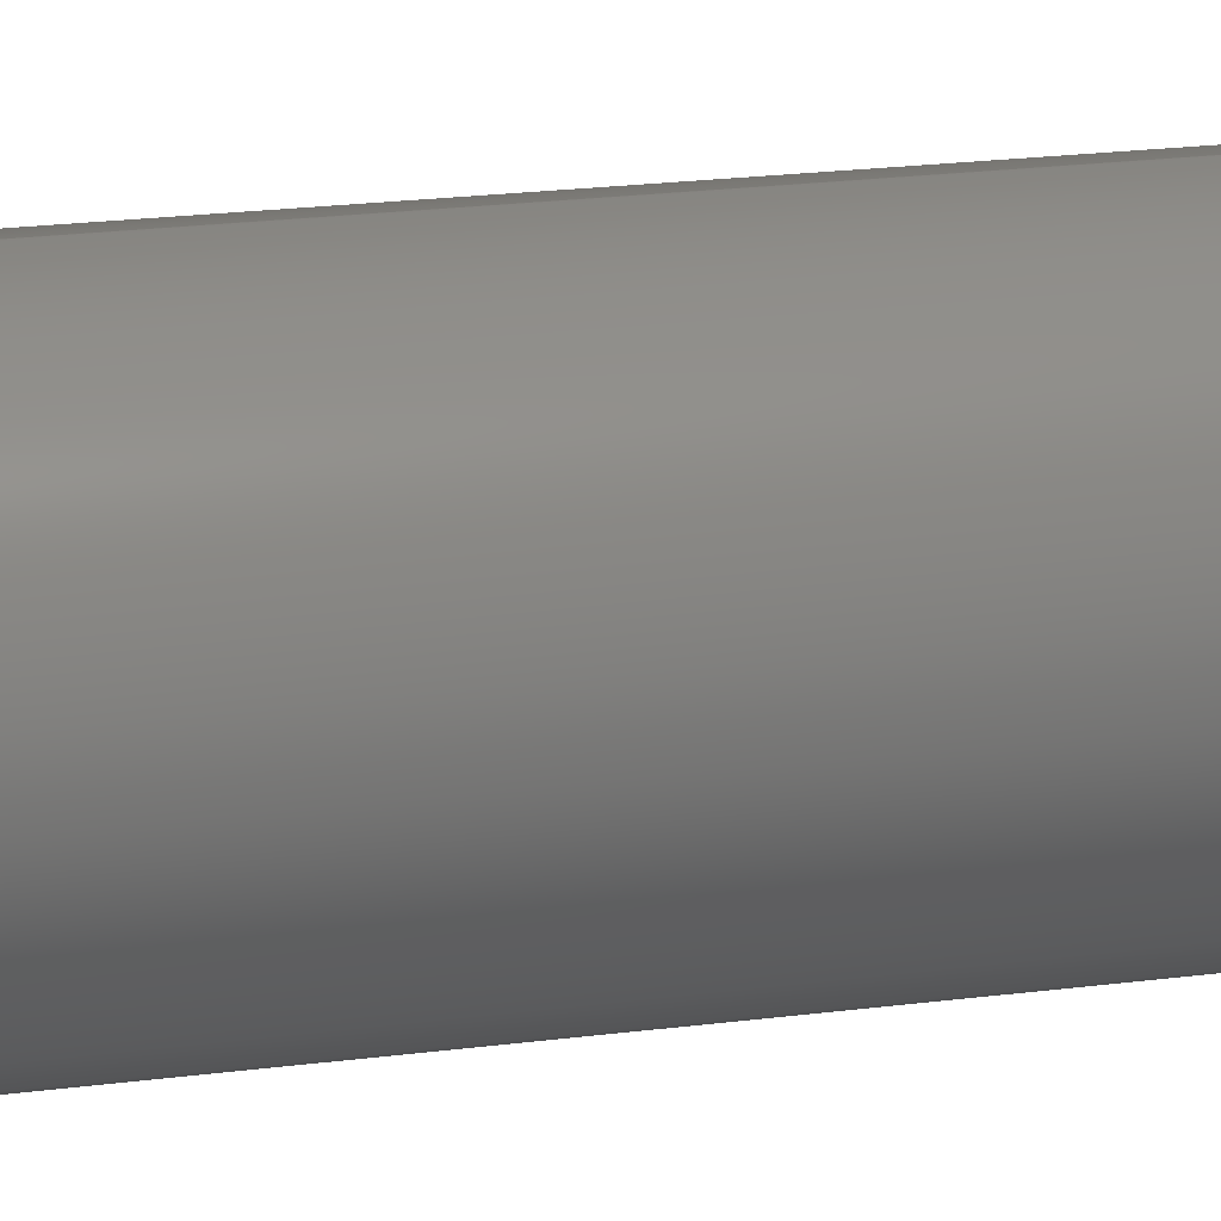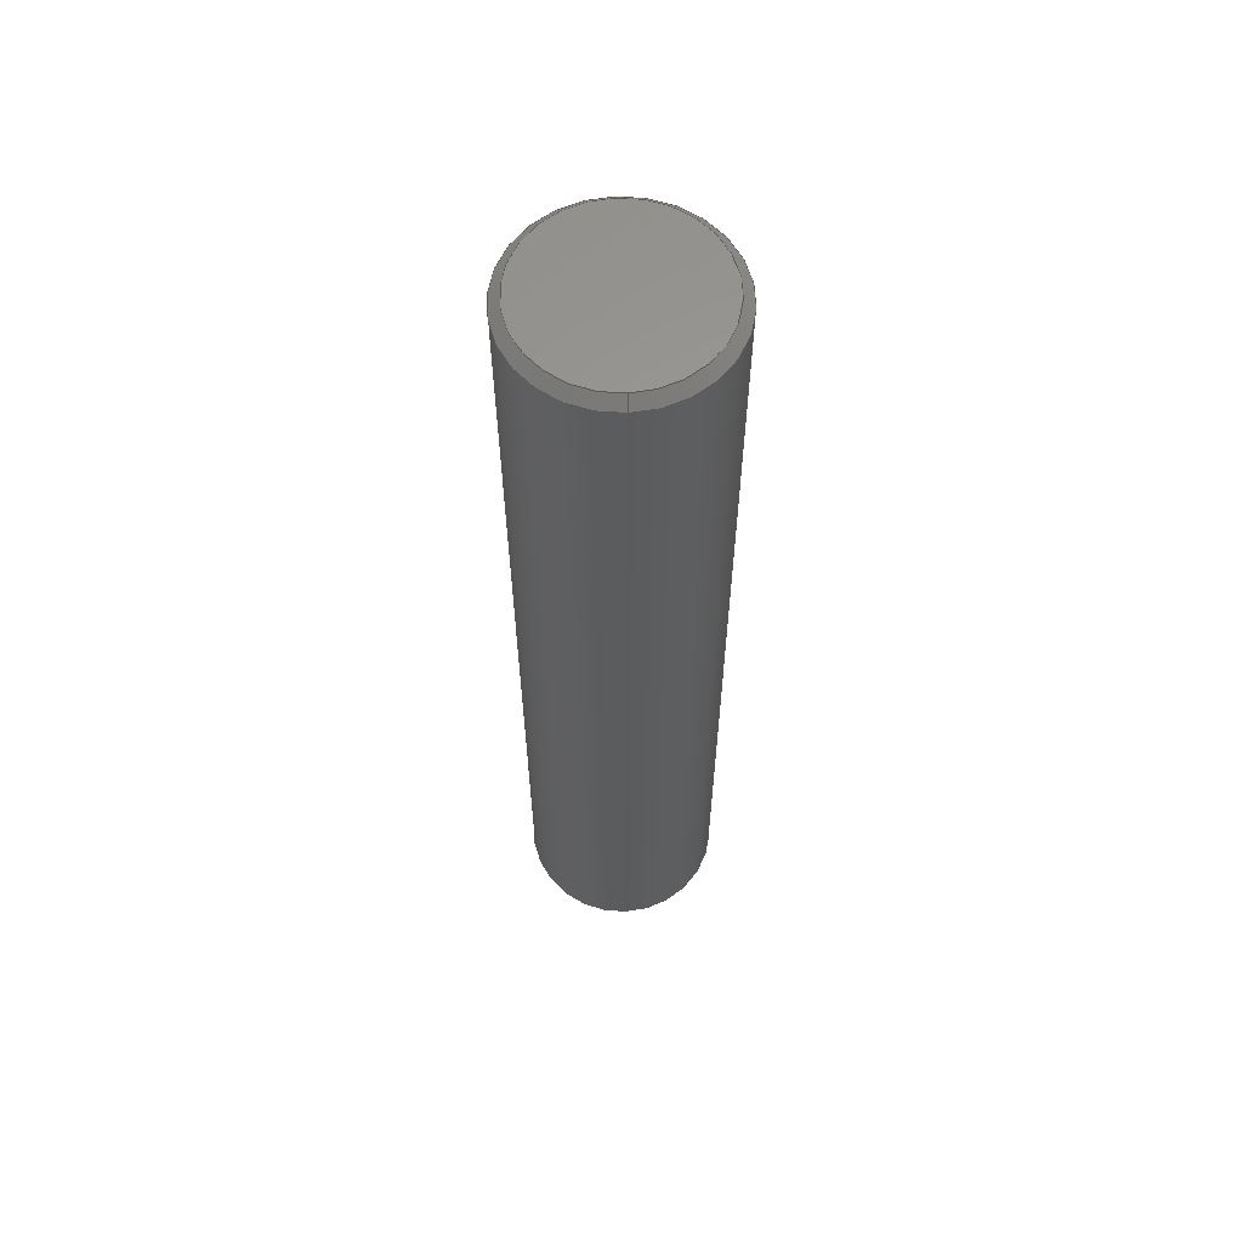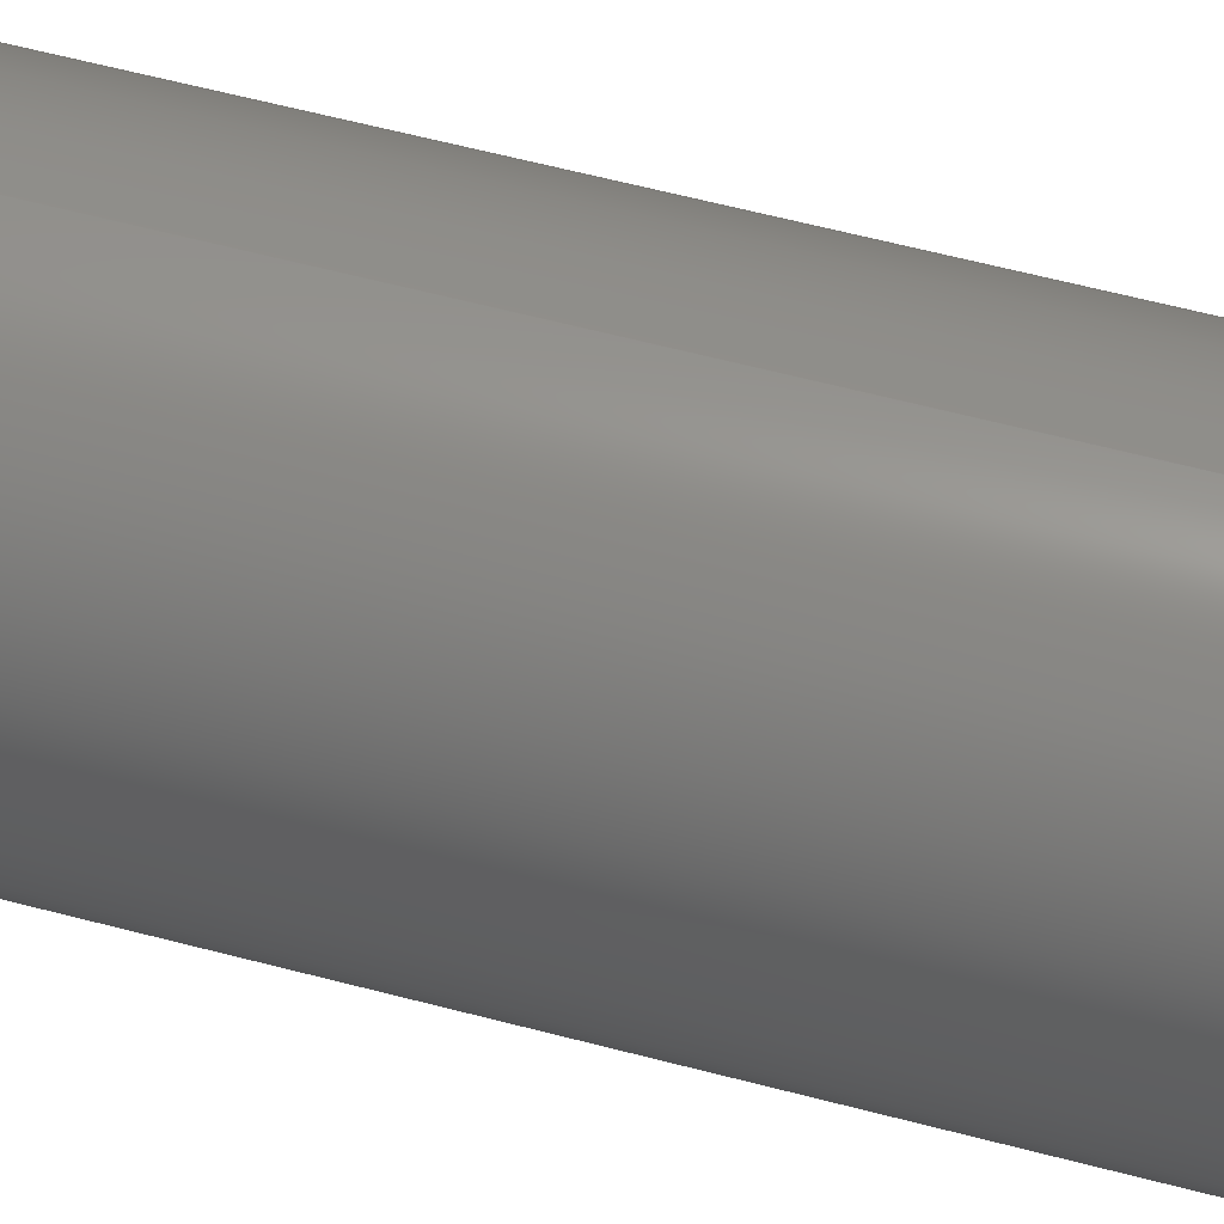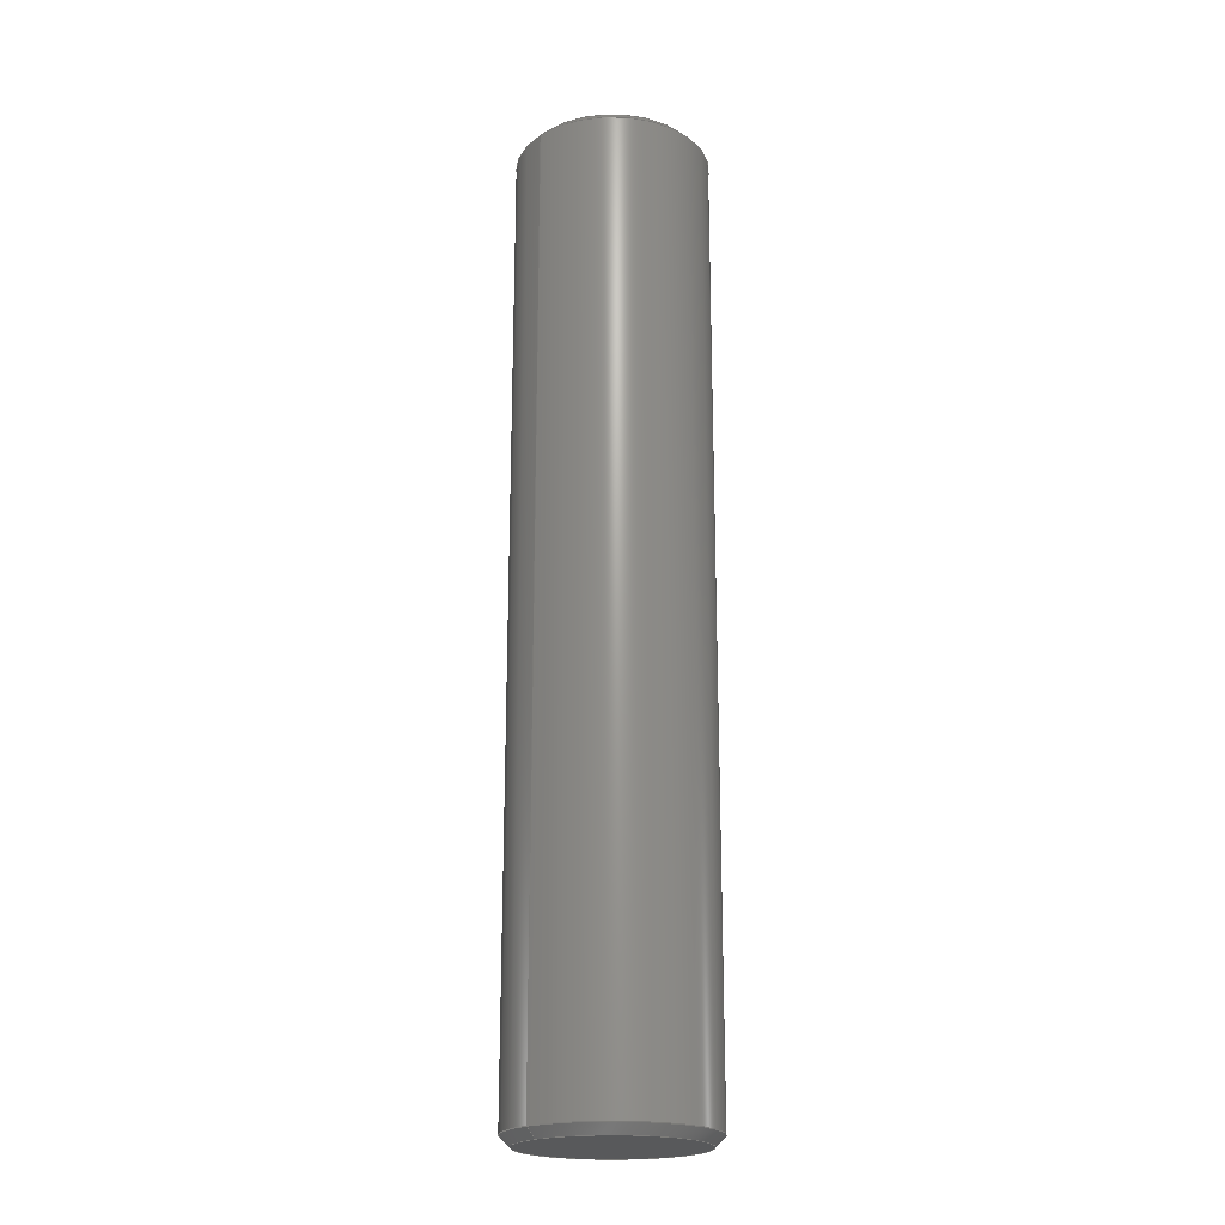
<metadata>
{"format":"step","ext":"step","renderer":"f3d","projection":"perspective","resolution":1024,"background":"white","views":[{"elev":15.2,"azim":-107.8,"up":"+Z"},{"elev":61.0,"azim":177.2,"up":"+Y"},{"elev":51.0,"azim":-73.2,"up":"+Z"},{"elev":-20.9,"azim":46.4,"up":"+Y"}]}
</metadata>
<code>
ISO-10303-21;
DATA;
#1 = DIRECTION ( 'NONE',  ( 0, -0, 1 ) ) ;
#2 = ORIENTED_EDGE ( 'NONE', *, *, #48, .T. ) ;
#3 = MECHANICAL_DESIGN_GEOMETRIC_PRESENTATION_REPRESENTATION (  '', ( #109 ), #62 ) ;
#4 = CARTESIAN_POINT ( 'NONE',  ( 0, 25, 0 ) ) ;
#5 = CARTESIAN_POINT ( 'NONE',  ( 3.062e-16, 24.75, 2.5 ) ) ;
#6 = ORIENTED_EDGE ( 'NONE', *, *, #223, .T. ) ;
#7 = DIRECTION ( 'NONE',  ( 0, 0, 1 ) ) ;
#8 = AXIS2_PLACEMENT_3D ( 'NONE', #180, #144, #130 ) ;
#9 = CARTESIAN_POINT ( 'NONE',  ( 0, 0.25, 0 ) ) ;
#10 = CARTESIAN_POINT ( 'NONE',  ( 2.755e-16, 25, 2.25 ) ) ;
#11 = LINE ( 'NONE', #10, #191 ) ;
#12 = AXIS2_PLACEMENT_3D ( 'NONE', #4, #104, #168 ) ;
#13 = AXIS2_PLACEMENT_3D ( 'NONE', #52, #51, #149 ) ;
#14 = VERTEX_POINT ( 'NONE', #69 ) ;
#15 = CARTESIAN_POINT ( 'NONE',  ( 2.909e-16, 25, 2.25 ) ) ;
#16 =( NAMED_UNIT ( * ) PLANE_ANGLE_UNIT ( ) SI_UNIT ( $, .RADIAN. ) );
#17 = EDGE_CURVE ( 'NONE', #98, #97, #25, .T. ) ;
#18 = ORIENTED_EDGE ( 'NONE', *, *, #117, .F. ) ;
#19 = VERTEX_POINT ( 'NONE', #102 ) ;
#20 = ORIENTED_EDGE ( 'NONE', *, *, #29, .F. ) ;
#21 = AXIS2_PLACEMENT_3D ( 'NONE', #83, #185, #24 ) ;
#22 = EDGE_LOOP ( 'NONE', ( #179, #125 ) ) ;
#23 = DIRECTION ( 'NONE',  ( -0, -1, -0 ) ) ;
#24 = DIRECTION ( 'NONE',  ( 0, 0, -1 ) ) ;
#25 = CIRCLE ( 'NONE', #156, 2.5 ) ;
#26 = CARTESIAN_POINT ( 'NONE',  ( 0, 24.75, -2.5 ) ) ;
#27 = CLOSED_SHELL ( 'NONE', ( #96, #103, #36, #111, #213, #186, #126, #190 ) ) ;
#28 = CARTESIAN_POINT ( 'NONE',  ( 0, 0, 0 ) ) ;
#29 = EDGE_CURVE ( 'NONE', #55, #220, #211, .T. ) ;
#30 = LINE ( 'NONE', #135, #53 ) ;
#31 = DIRECTION ( 'NONE',  ( 8.66e-17, 0.7071, -0.7071 ) ) ;
#32 = AXIS2_PLACEMENT_3D ( 'NONE', #65, #132, #84 ) ;
#33 = CONICAL_SURFACE ( 'NONE', #88, 2.25, 0.7854 ) ;
#34 = CARTESIAN_POINT ( 'NONE',  ( 0, 0, 2.25 ) ) ;
#35 = ORIENTED_EDGE ( 'NONE', *, *, #90, .F. ) ;
#36 = ADVANCED_FACE ( 'NONE', ( #42 ), #100, .T. ) ;
#37 = ORIENTED_EDGE ( 'NONE', *, *, #195, .T. ) ;
#38 = APPLICATION_CONTEXT ( 'automotive_design' ) ;
#39 = CIRCLE ( 'NONE', #58, 2.25 ) ;
#40 = PRODUCT_DEFINITION ( 'UNKNOWN', '', #73, #60 ) ;
#41 = LINE ( 'NONE', #218, #81 ) ;
#42 = FACE_OUTER_BOUND ( 'NONE', #175, .T. ) ;
#43 = AXIS2_PLACEMENT_3D ( 'NONE', #113, #112, #7 ) ;
#44 = CIRCLE ( 'NONE', #159, 2.5 ) ;
#45 = DIRECTION ( 'NONE',  ( 0, 0, 1 ) ) ;
#46 = DIRECTION ( 'NONE',  ( -0, -1, -0 ) ) ;
#47 = CARTESIAN_POINT ( 'NONE',  ( 0, 25, -2.5 ) ) ;
#48 = EDGE_CURVE ( 'NONE', #55, #98, #41, .T. ) ;
#49 =( NAMED_UNIT ( * ) SI_UNIT ( $, .STERADIAN. ) SOLID_ANGLE_UNIT ( ) );
#50 = AXIS2_PLACEMENT_3D ( 'NONE', #183, #203, #45 ) ;
#51 = DIRECTION ( 'NONE',  ( 0, 1, 0 ) ) ;
#52 = CARTESIAN_POINT ( 'NONE',  ( 0, 25, 0 ) ) ;
#53 = VECTOR ( 'NONE', #31, 1000 ) ;
#54 = CARTESIAN_POINT ( 'NONE',  ( 0, 25, 0 ) ) ;
#55 = VERTEX_POINT ( 'NONE', #164 ) ;
#56 = EDGE_CURVE ( 'NONE', #97, #219, #118, .T. ) ;
#57 = VECTOR ( 'NONE', #184, 1000 ) ;
#58 = AXIS2_PLACEMENT_3D ( 'NONE', #114, #23, #101 ) ;
#59 = ORIENTED_EDGE ( 'NONE', *, *, #201, .T. ) ;
#60 = PRODUCT_DEFINITION_CONTEXT ( 'detailed design', #167, 'design' ) ;
#61 = AXIS2_PLACEMENT_3D ( 'NONE', #128, #64, #67 ) ;
#62 =( GEOMETRIC_REPRESENTATION_CONTEXT ( 3 ) GLOBAL_UNCERTAINTY_ASSIGNED_CONTEXT ( ( #79 ) ) GLOBAL_UNIT_ASSIGNED_CONTEXT ( ( #221, #16, #49 ) ) REPRESENTATION_CONTEXT ( 'NONE', 'WORKASPACE' ) );
#63 = ORIENTED_EDGE ( 'NONE', *, *, #17, .T. ) ;
#64 = DIRECTION ( 'NONE',  ( 0, 1, 0 ) ) ;
#65 = CARTESIAN_POINT ( 'NONE',  ( 0, 25, 0 ) ) ;
#66 = CIRCLE ( 'NONE', #50, 2.25 ) ;
#67 = DIRECTION ( 'NONE',  ( 0, 0, 1 ) ) ;
#68 = PRODUCT_DEFINITION_SHAPE ( 'NONE', 'NONE',  #40 ) ;
#69 = CARTESIAN_POINT ( 'NONE',  ( 2.909e-16, 0, -2.25 ) ) ;
#70 = LINE ( 'NONE', #122, #215 ) ;
#71 = DIRECTION ( 'NONE',  ( 0, 1, 0 ) ) ;
#72 = AXIS2_PLACEMENT_3D ( 'NONE', #54, #108, #210 ) ;
#73 = PRODUCT_DEFINITION_FORMATION_WITH_SPECIFIED_SOURCE ( 'ANY', '', #146, .NOT_KNOWN. ) ;
#74 = FILL_AREA_STYLE_COLOUR ( '', #127 ) ;
#75 = DIRECTION ( 'NONE',  ( 8.66e-17, -0.7071, 0.7071 ) ) ;
#76 = PRODUCT_CONTEXT ( 'NONE', #38, 'mechanical' ) ;
#77 = ORIENTED_EDGE ( 'NONE', *, *, #137, .T. ) ;
#78 = ORIENTED_EDGE ( 'NONE', *, *, #137, .F. ) ;
#79 = UNCERTAINTY_MEASURE_WITH_UNIT (LENGTH_MEASURE( 1e-05 ), #221, 'distance_accuracy_value', 'NONE');
#80 = ORIENTED_EDGE ( 'NONE', *, *, #90, .T. ) ;
#81 = VECTOR ( 'NONE', #85, 1000 ) ;
#82 = ORIENTED_EDGE ( 'NONE', *, *, #181, .F. ) ;
#83 = CARTESIAN_POINT ( 'NONE',  ( 0, 25, 0 ) ) ;
#84 = DIRECTION ( 'NONE',  ( 0, 0, -1 ) ) ;
#85 = DIRECTION ( 'NONE',  ( 0, -0.7071, -0.7071 ) ) ;
#86 = ORIENTED_EDGE ( 'NONE', *, *, #117, .T. ) ;
#87 = PLANE ( 'NONE',  #13 ) ;
#88 = AXIS2_PLACEMENT_3D ( 'NONE', #107, #225, #119 ) ;
#89 = DIRECTION ( 'NONE',  ( -0, 1, -0 ) ) ;
#90 = EDGE_CURVE ( 'NONE', #98, #19, #205, .T. ) ;
#91 = AXIS2_PLACEMENT_3D ( 'NONE', #138, #174, #142 ) ;
#92 = ORIENTED_EDGE ( 'NONE', *, *, #56, .F. ) ;
#93 = ORIENTED_EDGE ( 'NONE', *, *, #195, .F. ) ;
#94 = CIRCLE ( 'NONE', #150, 2.5 ) ;
#95 = PRESENTATION_LAYER_ASSIGNMENT (  '', '', ( #109 ) ) ;
#96 = ADVANCED_FACE ( 'NONE', ( #200 ), #162, .T. ) ;
#97 = VERTEX_POINT ( 'NONE', #5 ) ;
#98 = VERTEX_POINT ( 'NONE', #26 ) ;
#99 = CARTESIAN_POINT ( 'NONE',  ( 0, 24.75, 0 ) ) ;
#100 = CYLINDRICAL_SURFACE ( 'NONE', #32, 2.5 ) ;
#101 = DIRECTION ( 'NONE',  ( 0, 0, 1 ) ) ;
#102 = CARTESIAN_POINT ( 'NONE',  ( 0, 0.25, -2.5 ) ) ;
#103 = ADVANCED_FACE ( 'NONE', ( #166 ), #139, .T. ) ;
#104 = DIRECTION ( 'NONE',  ( -0, -1, -0 ) ) ;
#105 = FACE_OUTER_BOUND ( 'NONE', #158, .T. ) ;
#106 = SURFACE_STYLE_USAGE ( .BOTH. , #188 ) ;
#107 = CARTESIAN_POINT ( 'NONE',  ( 0, 25, 0 ) ) ;
#108 = DIRECTION ( 'NONE',  ( 0, 1, 0 ) ) ;
#109 = STYLED_ITEM ( 'NONE', ( #224 ), #171 ) ;
#110 = ORIENTED_EDGE ( 'NONE', *, *, #206, .F. ) ;
#111 = ADVANCED_FACE ( 'NONE', ( #147 ), #165, .T. ) ;
#112 = DIRECTION ( 'NONE',  ( -0, 1, -0 ) ) ;
#113 = CARTESIAN_POINT ( 'NONE',  ( 0, 0.25, 0 ) ) ;
#114 = CARTESIAN_POINT ( 'NONE',  ( 0, 0, 0 ) ) ;
#115 = ADVANCED_BREP_SHAPE_REPRESENTATION ( '5x25mm_dowel_pin', ( #171, #91 ), #182 ) ;
#116 = EDGE_LOOP ( 'NONE', ( #82, #141, #198, #216 ) ) ;
#117 = EDGE_CURVE ( 'NONE', #19, #219, #94, .T. ) ;
#118 = LINE ( 'NONE', #145, #208 ) ;
#119 = DIRECTION ( 'NONE',  ( 0, 0, -1 ) ) ;
#120 =( NAMED_UNIT ( * ) SI_UNIT ( $, .STERADIAN. ) SOLID_ANGLE_UNIT ( ) );
#121 = SURFACE_STYLE_FILL_AREA ( #207 ) ;
#122 = CARTESIAN_POINT ( 'NONE',  ( 0, 0.25, 2.5 ) ) ;
#123 = APPLICATION_PROTOCOL_DEFINITION ( 'draft international standard', 'automotive_design', 1998, #38 ) ;
#124 = ORIENTED_EDGE ( 'NONE', *, *, #201, .F. ) ;
#125 = ORIENTED_EDGE ( 'NONE', *, *, #181, .T. ) ;
#126 = ADVANCED_FACE ( 'NONE', ( #217 ), #163, .T. ) ;
#127 = COLOUR_RGB ( '',0.7922, 0.8196, 0.9333 ) ;
#128 = CARTESIAN_POINT ( 'NONE',  ( 0, 25, 0 ) ) ;
#129 = ORIENTED_EDGE ( 'NONE', *, *, #56, .T. ) ;
#130 = DIRECTION ( 'NONE',  ( 0, 0, 1 ) ) ;
#131 = CIRCLE ( 'NONE', #72, 2.25 ) ;
#132 = DIRECTION ( 'NONE',  ( -0, -1, -0 ) ) ;
#133 = DIRECTION ( 'NONE',  ( 0, 0, 1 ) ) ;
#134 = DIRECTION ( 'NONE',  ( 0, 0.7071, 0.7071 ) ) ;
#135 = CARTESIAN_POINT ( 'NONE',  ( 3.062e-16, 0.25, -2.5 ) ) ;
#136 =( LENGTH_UNIT ( ) NAMED_UNIT ( * ) SI_UNIT ( .MILLI., .METRE. ) );
#137 = EDGE_CURVE ( 'NONE', #14, #199, #66, .T. ) ;
#138 = CARTESIAN_POINT ( 'NONE',  ( 0, 0, 0 ) ) ;
#139 = CONICAL_SURFACE ( 'NONE', #43, 2.5, 0.7854 ) ;
#140 = ORIENTED_EDGE ( 'NONE', *, *, #223, .F. ) ;
#141 = ORIENTED_EDGE ( 'NONE', *, *, #206, .T. ) ;
#142 = DIRECTION ( 'NONE',  ( 1, 0, 0 ) ) ;
#143 = DIRECTION ( 'NONE',  ( 0, 0, 1 ) ) ;
#144 = DIRECTION ( 'NONE',  ( -0, 1, -0 ) ) ;
#145 = CARTESIAN_POINT ( 'NONE',  ( 3.062e-16, 25, 2.5 ) ) ;
#146 = PRODUCT ( '5x25mm_dowel_pin', '5x25mm_dowel_pin', '', ( #76 ) ) ;
#147 = FACE_OUTER_BOUND ( 'NONE', #204, .T. ) ;
#148 = EDGE_CURVE ( 'NONE', #199, #14, #39, .T. ) ;
#149 = DIRECTION ( 'NONE',  ( 0, -0, 1 ) ) ;
#150 = AXIS2_PLACEMENT_3D ( 'NONE', #9, #161, #143 ) ;
#151 = AXIS2_PLACEMENT_3D ( 'NONE', #28, #71, #1 ) ;
#152 = CIRCLE ( 'NONE', #157, 2.5 ) ;
#153 = PLANE ( 'NONE',  #151 ) ;
#154 = ORIENTED_EDGE ( 'NONE', *, *, #178, .T. ) ;
#155 = CARTESIAN_POINT ( 'NONE',  ( 0, 24.75, 0 ) ) ;
#156 = AXIS2_PLACEMENT_3D ( 'NONE', #99, #202, #133 ) ;
#157 = AXIS2_PLACEMENT_3D ( 'NONE', #222, #89, #189 ) ;
#158 = EDGE_LOOP ( 'NONE', ( #177, #77 ) ) ;
#159 = AXIS2_PLACEMENT_3D ( 'NONE', #155, #169, #187 ) ;
#160 = EDGE_LOOP ( 'NONE', ( #78, #37, #140, #170 ) ) ;
#161 = DIRECTION ( 'NONE',  ( -0, 1, -0 ) ) ;
#162 = CONICAL_SURFACE ( 'NONE', #21, 2.25, 0.7854 ) ;
#163 = CONICAL_SURFACE ( 'NONE', #8, 2.5, 0.7854 ) ;
#164 = CARTESIAN_POINT ( 'NONE',  ( 0, 25, -2.25 ) ) ;
#165 = CYLINDRICAL_SURFACE ( 'NONE', #12, 2.5 ) ;
#166 = FACE_OUTER_BOUND ( 'NONE', #160, .T. ) ;
#167 = APPLICATION_CONTEXT ( 'automotive_design' ) ;
#168 = DIRECTION ( 'NONE',  ( 0, 0, -1 ) ) ;
#169 = DIRECTION ( 'NONE',  ( 0, -1, 0 ) ) ;
#170 = ORIENTED_EDGE ( 'NONE', *, *, #178, .F. ) ;
#171 = MANIFOLD_SOLID_BREP ( 'Chamfer1', #27 ) ;
#172 = PRODUCT_RELATED_PRODUCT_CATEGORY ( 'part', '', ( #146 ) ) ;
#173 = CARTESIAN_POINT ( 'NONE',  ( 3.062e-16, 0.25, 2.5 ) ) ;
#174 = DIRECTION ( 'NONE',  ( 0, 0, 1 ) ) ;
#175 = EDGE_LOOP ( 'NONE', ( #63, #129, #6, #35 ) ) ;
#176 = EDGE_LOOP ( 'NONE', ( #110, #20, #2, #124 ) ) ;
#177 = ORIENTED_EDGE ( 'NONE', *, *, #148, .T. ) ;
#178 = EDGE_CURVE ( 'NONE', #199, #219, #70, .T. ) ;
#179 = ORIENTED_EDGE ( 'NONE', *, *, #29, .T. ) ;
#180 = CARTESIAN_POINT ( 'NONE',  ( 0, 0.25, 0 ) ) ;
#181 = EDGE_CURVE ( 'NONE', #220, #55, #131, .T. ) ;
#182 =( GEOMETRIC_REPRESENTATION_CONTEXT ( 3 ) GLOBAL_UNCERTAINTY_ASSIGNED_CONTEXT ( ( #212 ) ) GLOBAL_UNIT_ASSIGNED_CONTEXT ( ( #136, #193, #120 ) ) REPRESENTATION_CONTEXT ( 'NONE', 'WORKASPACE' ) );
#183 = CARTESIAN_POINT ( 'NONE',  ( 0, 0, 0 ) ) ;
#184 = DIRECTION ( 'NONE',  ( -0, -1, -0 ) ) ;
#185 = DIRECTION ( 'NONE',  ( 0, -1, 0 ) ) ;
#186 = ADVANCED_FACE ( 'NONE', ( #105 ), #153, .F. ) ;
#187 = DIRECTION ( 'NONE',  ( 0, 0, 1 ) ) ;
#188 = SURFACE_SIDE_STYLE ('',( #121 ) ) ;
#189 = DIRECTION ( 'NONE',  ( 0, 0, 1 ) ) ;
#190 = ADVANCED_FACE ( 'NONE', ( #192 ), #33, .T. ) ;
#191 = VECTOR ( 'NONE', #75, 1000 ) ;
#192 = FACE_OUTER_BOUND ( 'NONE', #176, .T. ) ;
#193 =( NAMED_UNIT ( * ) PLANE_ANGLE_UNIT ( ) SI_UNIT ( $, .RADIAN. ) );
#194 = APPLICATION_PROTOCOL_DEFINITION ( 'draft international standard', 'automotive_design', 1998, #167 ) ;
#195 = EDGE_CURVE ( 'NONE', #14, #19, #30, .T. ) ;
#196 = EDGE_LOOP ( 'NONE', ( #93, #197, #154, #18 ) ) ;
#197 = ORIENTED_EDGE ( 'NONE', *, *, #148, .F. ) ;
#198 = ORIENTED_EDGE ( 'NONE', *, *, #17, .F. ) ;
#199 = VERTEX_POINT ( 'NONE', #34 ) ;
#200 = FACE_OUTER_BOUND ( 'NONE', #116, .T. ) ;
#201 = EDGE_CURVE ( 'NONE', #97, #98, #44, .T. ) ;
#202 = DIRECTION ( 'NONE',  ( 0, -1, 0 ) ) ;
#203 = DIRECTION ( 'NONE',  ( -0, -1, -0 ) ) ;
#204 = EDGE_LOOP ( 'NONE', ( #92, #59, #80, #86 ) ) ;
#205 = LINE ( 'NONE', #47, #57 ) ;
#206 = EDGE_CURVE ( 'NONE', #220, #97, #11, .T. ) ;
#207 = FILL_AREA_STYLE ('',( #74 ) ) ;
#208 = VECTOR ( 'NONE', #46, 1000 ) ;
#209 = FACE_OUTER_BOUND ( 'NONE', #22, .T. ) ;
#210 = DIRECTION ( 'NONE',  ( 0, 0, 1 ) ) ;
#211 = CIRCLE ( 'NONE', #61, 2.25 ) ;
#212 = UNCERTAINTY_MEASURE_WITH_UNIT (LENGTH_MEASURE( 1e-05 ), #136, 'distance_accuracy_value', 'NONE');
#213 = ADVANCED_FACE ( 'NONE', ( #209 ), #87, .T. ) ;
#214 = SHAPE_DEFINITION_REPRESENTATION ( #68, #115 ) ;
#215 = VECTOR ( 'NONE', #134, 1000 ) ;
#216 = ORIENTED_EDGE ( 'NONE', *, *, #48, .F. ) ;
#217 = FACE_OUTER_BOUND ( 'NONE', #196, .T. ) ;
#218 = CARTESIAN_POINT ( 'NONE',  ( 0, 25, -2.25 ) ) ;
#219 = VERTEX_POINT ( 'NONE', #173 ) ;
#220 = VERTEX_POINT ( 'NONE', #15 ) ;
#221 =( LENGTH_UNIT ( ) NAMED_UNIT ( * ) SI_UNIT ( .MILLI., .METRE. ) );
#222 = CARTESIAN_POINT ( 'NONE',  ( 0, 0.25, 0 ) ) ;
#223 = EDGE_CURVE ( 'NONE', #219, #19, #152, .T. ) ;
#224 = PRESENTATION_STYLE_ASSIGNMENT (( #106 ) ) ;
#225 = DIRECTION ( 'NONE',  ( 0, -1, 0 ) ) ;
ENDSEC;
END-ISO-10303-21;

</code>
